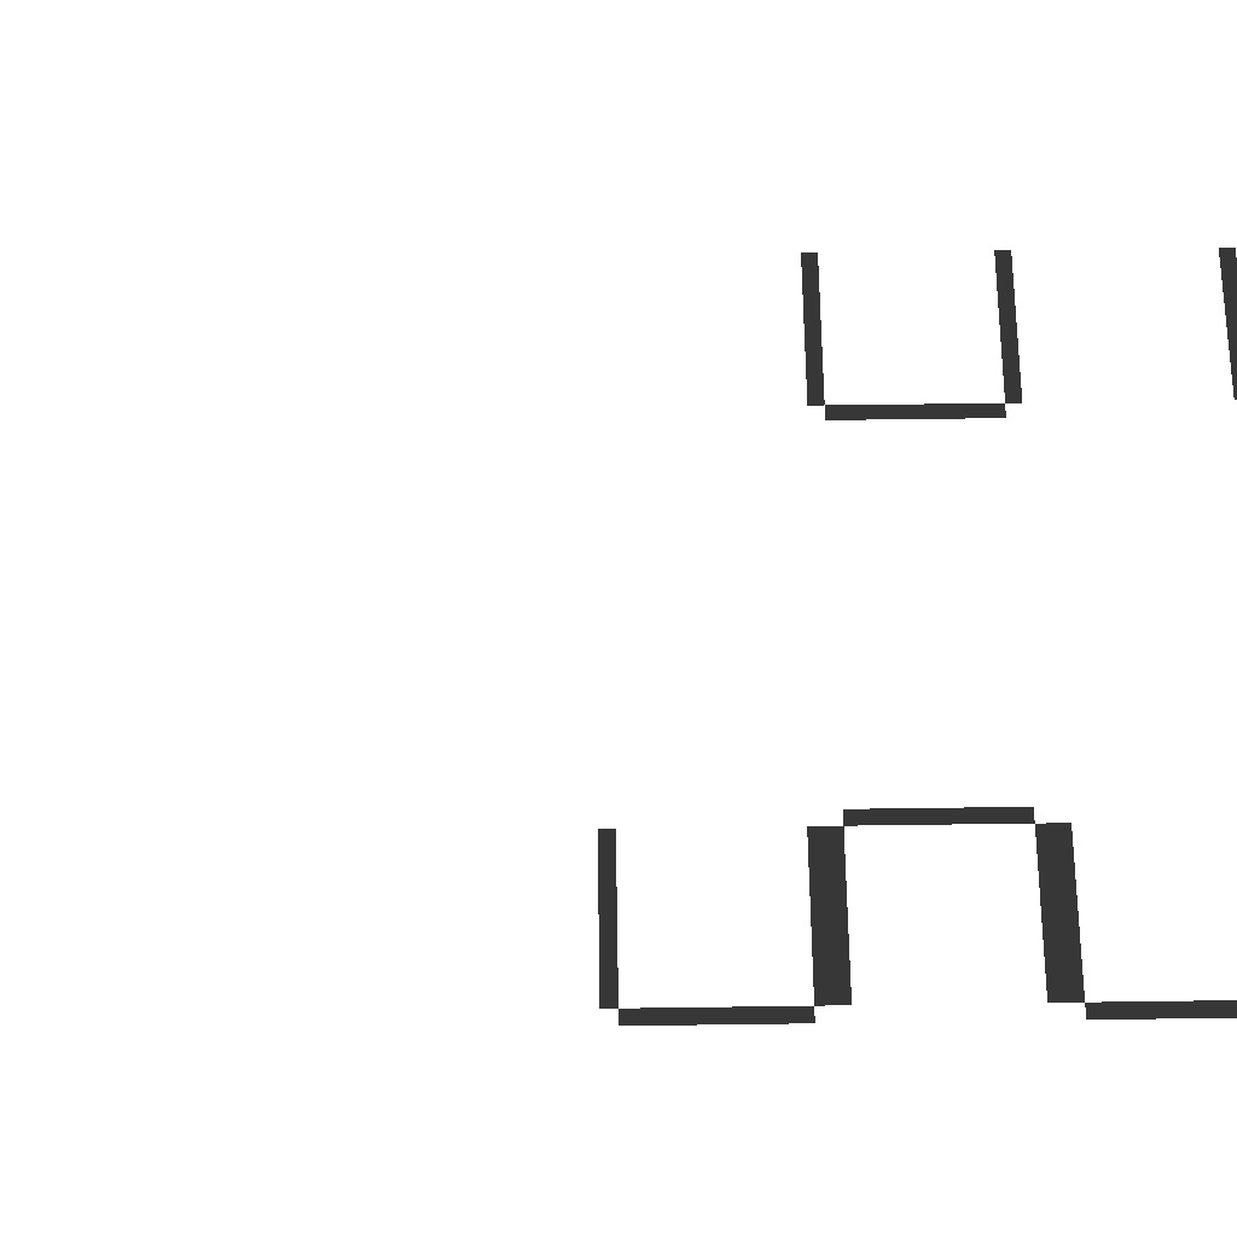
<metadata>
{"format":"obj","ext":"obj","renderer":"f3d","projection":"perspective","resolution":1024,"background":"white","views":[{"elev":63.0,"azim":-90.8,"up":"+Z"}]}
</metadata>
<code>
v -475.6 -198 -6.911
v -459.8 -198 -6.911
v -459.8 -199.5 -6.911
v -475.6 -199.5 -6.911
v -459.8 -235.4 -6.911
v -459.8 -236.9 -6.911
v -475.6 -236.9 -6.911
v -475.6 -235.4 -6.911
v -475.6 -109.3 -6.911
v -475.9 -108.2 -6.911
v -459.5 -108.2 -6.911
v -459.8 -109.3 -6.911
v -459.8 -215.3 -6.911
v -459.8 -216.8 -6.911
v -475.6 -216.8 -6.911
v -475.6 -215.3 -6.911
v -459.8 -252.7 -6.911
v -459.8 -254.2 -6.911
v -475.6 -254.2 -6.911
v -475.6 -252.7 -6.911
v -533 -180.7 -6.911
v -531.5 -180.7 -6.911
v -531.5 -196.5 -6.911
v -533 -196.5 -6.911
v -515.7 -199.5 -6.911
v -514.2 -199.5 -6.911
v -514.2 -215.3 -6.911
v -515.7 -215.3 -6.911
v -475.6 -215.3 -6.911
v -477.1 -215.3 -6.911
v -477.1 -199.5 -6.911
v -475.6 -199.5 -6.911
v -515.7 -179.2 -6.911
v -515.7 -180.7 -6.911
v -531.5 -180.7 -6.911
v -531.5 -179.2 -6.911
v -515.7 -199.5 -6.911
v -531.5 -199.5 -6.911
v -531.5 -198 -6.911
v -515.7 -198 -6.911
v -475.6 -236.9 -6.911
v -475.6 -252.7 -6.911
v -477.1 -252.7 -6.911
v -477.1 -236.9 -6.911
v -531.5 -196.5 -6.911
v -515.7 -196.5 -6.911
v -515.7 -198 -6.911
v -531.5 -198 -6.911
v -515.7 -216.8 -6.911
v -531.5 -216.8 -6.911
v -531.5 -215.3 -6.911
v -515.7 -215.3 -6.911
v -531.5 -234.1 -6.911
v -515.7 -234.1 -6.911
v -515.7 -235.4 -6.911
v -531.5 -235.4 -6.911
v -533 -234.1 -6.911
v -533 -218.3 -6.911
v -531.5 -218.3 -6.911
v -531.5 -234.1 -6.911
v -515.7 -216.8 -6.911
v -515.7 -218.3 -6.911
v -531.5 -218.3 -6.911
v -531.5 -216.8 -6.911
g Roads.003_(1)_34529_403
f 1 3 2
f 1 4 3
f 5 7 6
f 5 8 7
f 9 11 10
f 9 12 11
f 13 15 14
f 13 16 15
f 17 19 18
f 17 20 19
f 21 23 22
f 21 24 23
f 25 27 26
f 25 28 27
f 29 31 30
f 29 32 31
f 33 35 34
f 33 36 35
f 37 39 38
f 37 40 39
f 41 43 42
f 41 44 43
f 45 47 46
f 45 48 47
f 49 51 50
f 49 52 51
f 53 55 54
f 53 56 55
f 57 59 58
f 57 60 59
f 61 63 62
f 61 64 63

</code>
